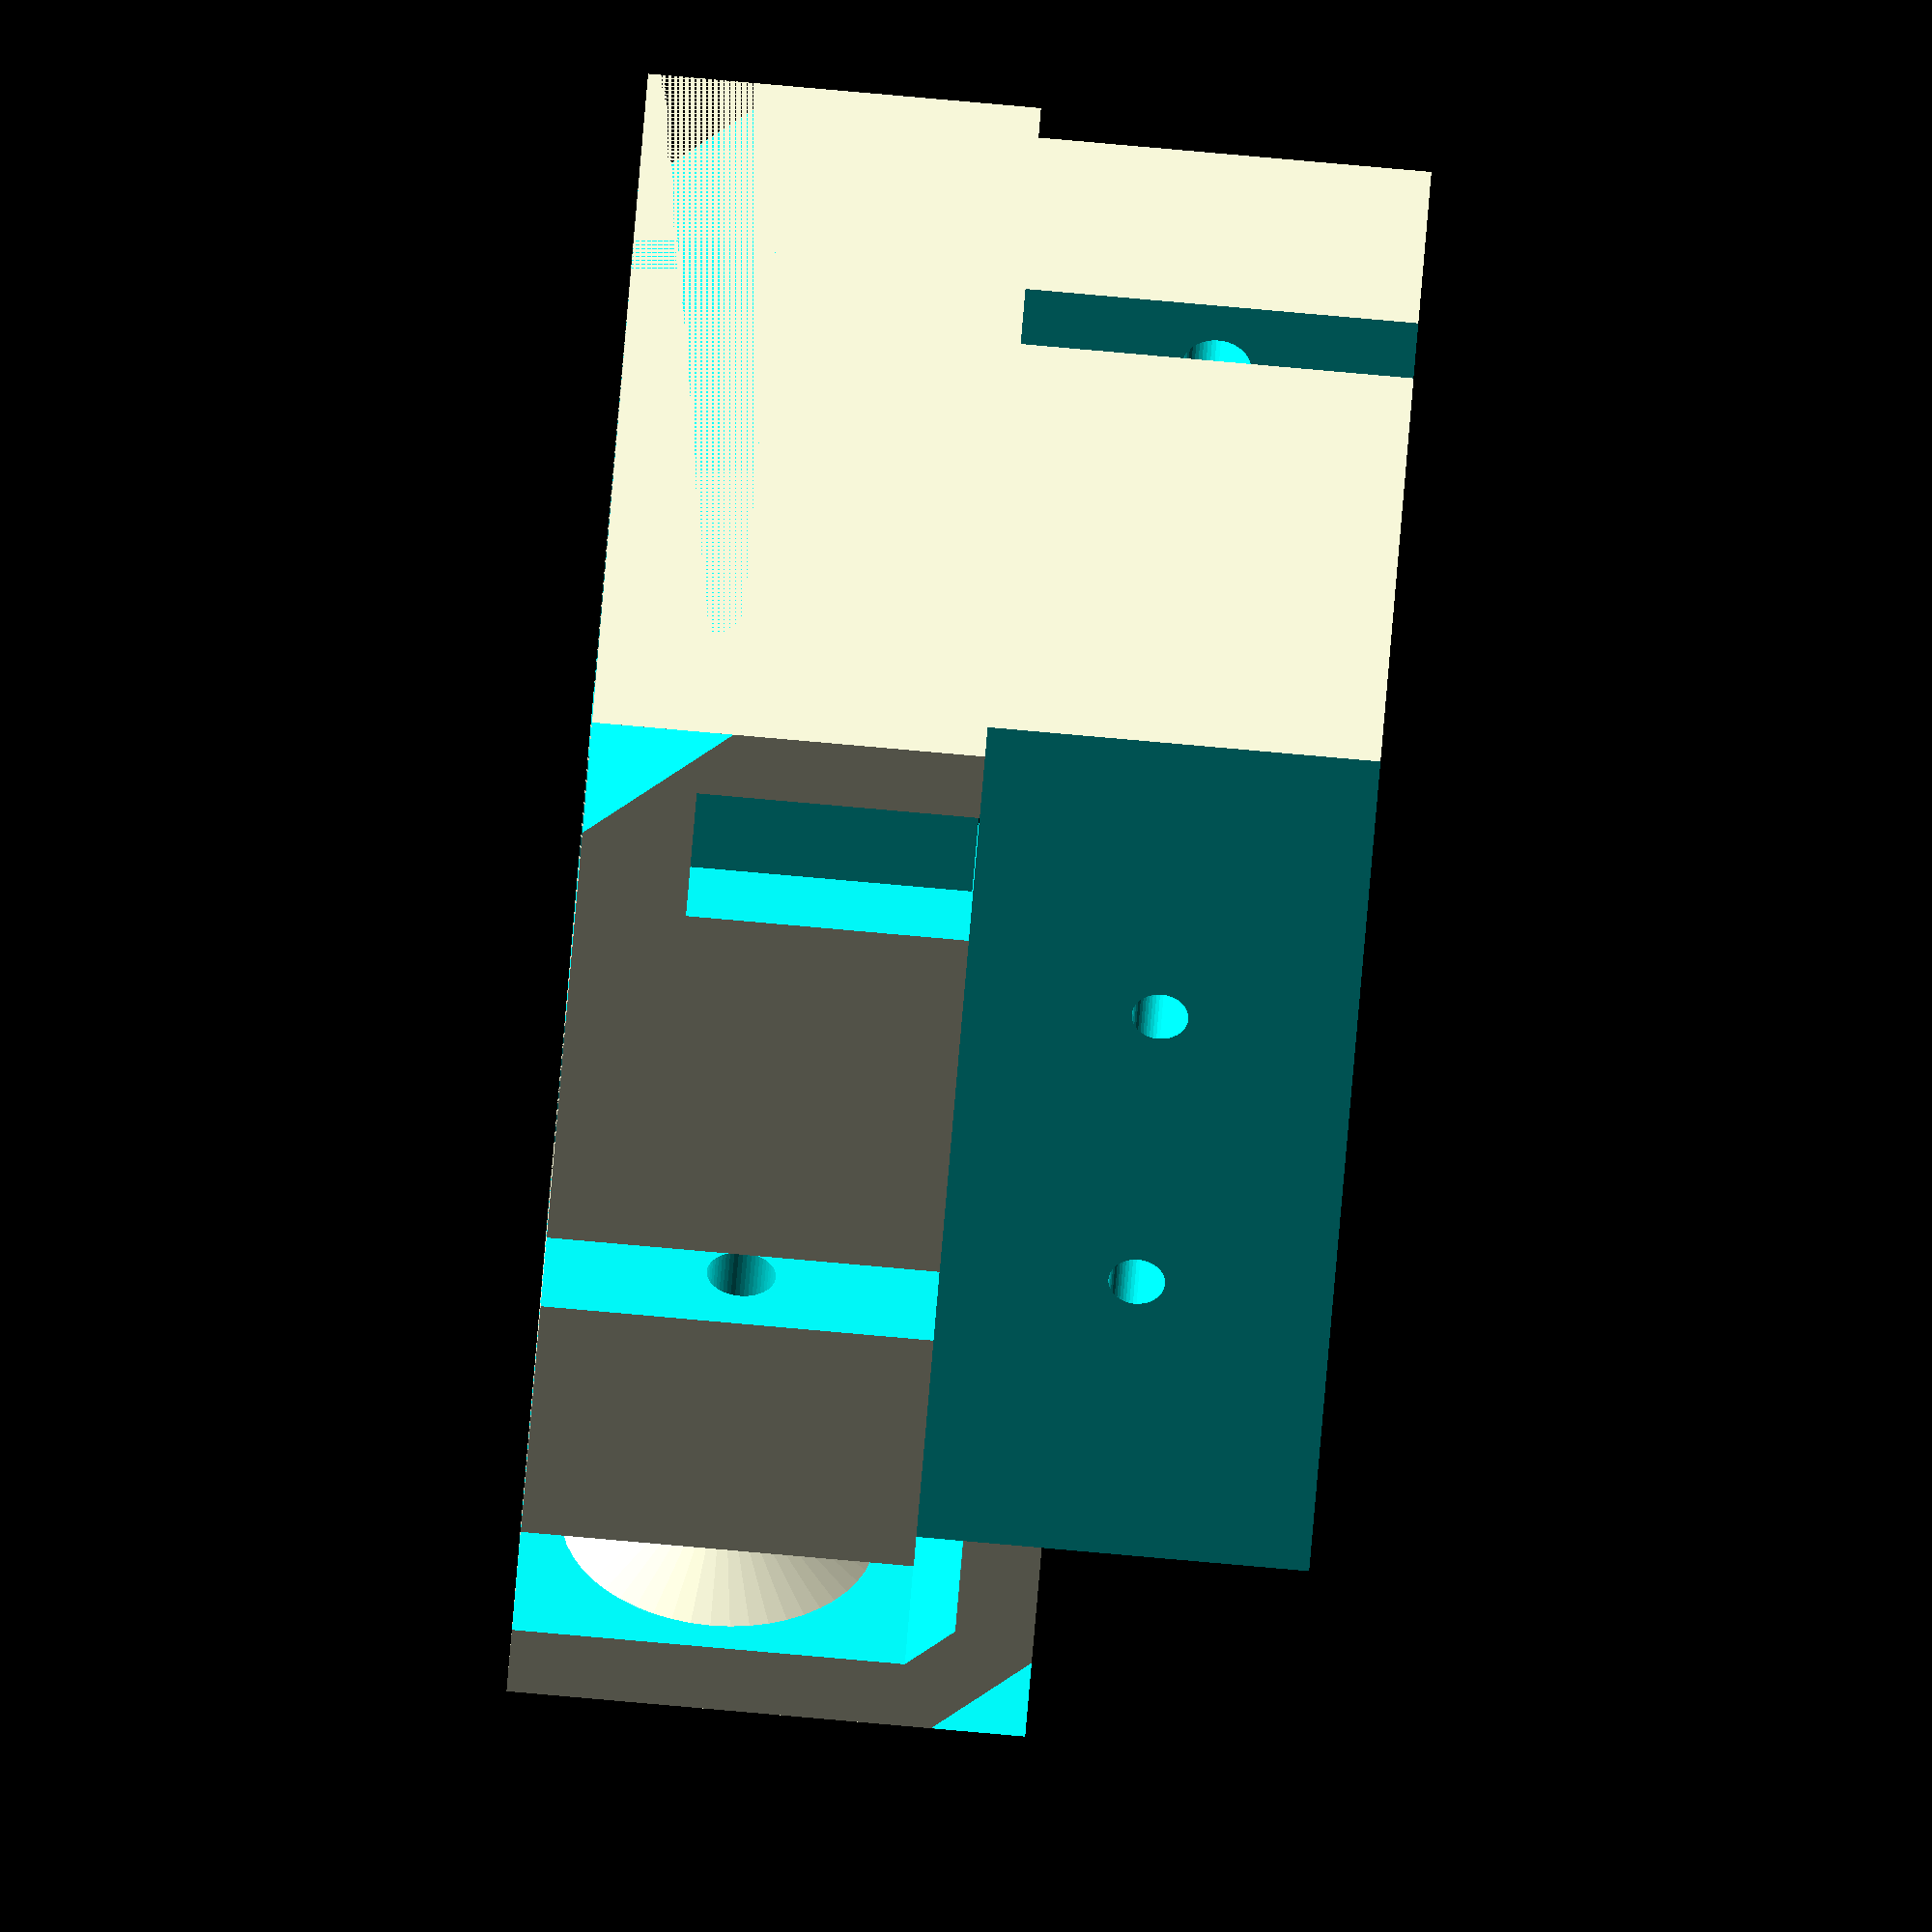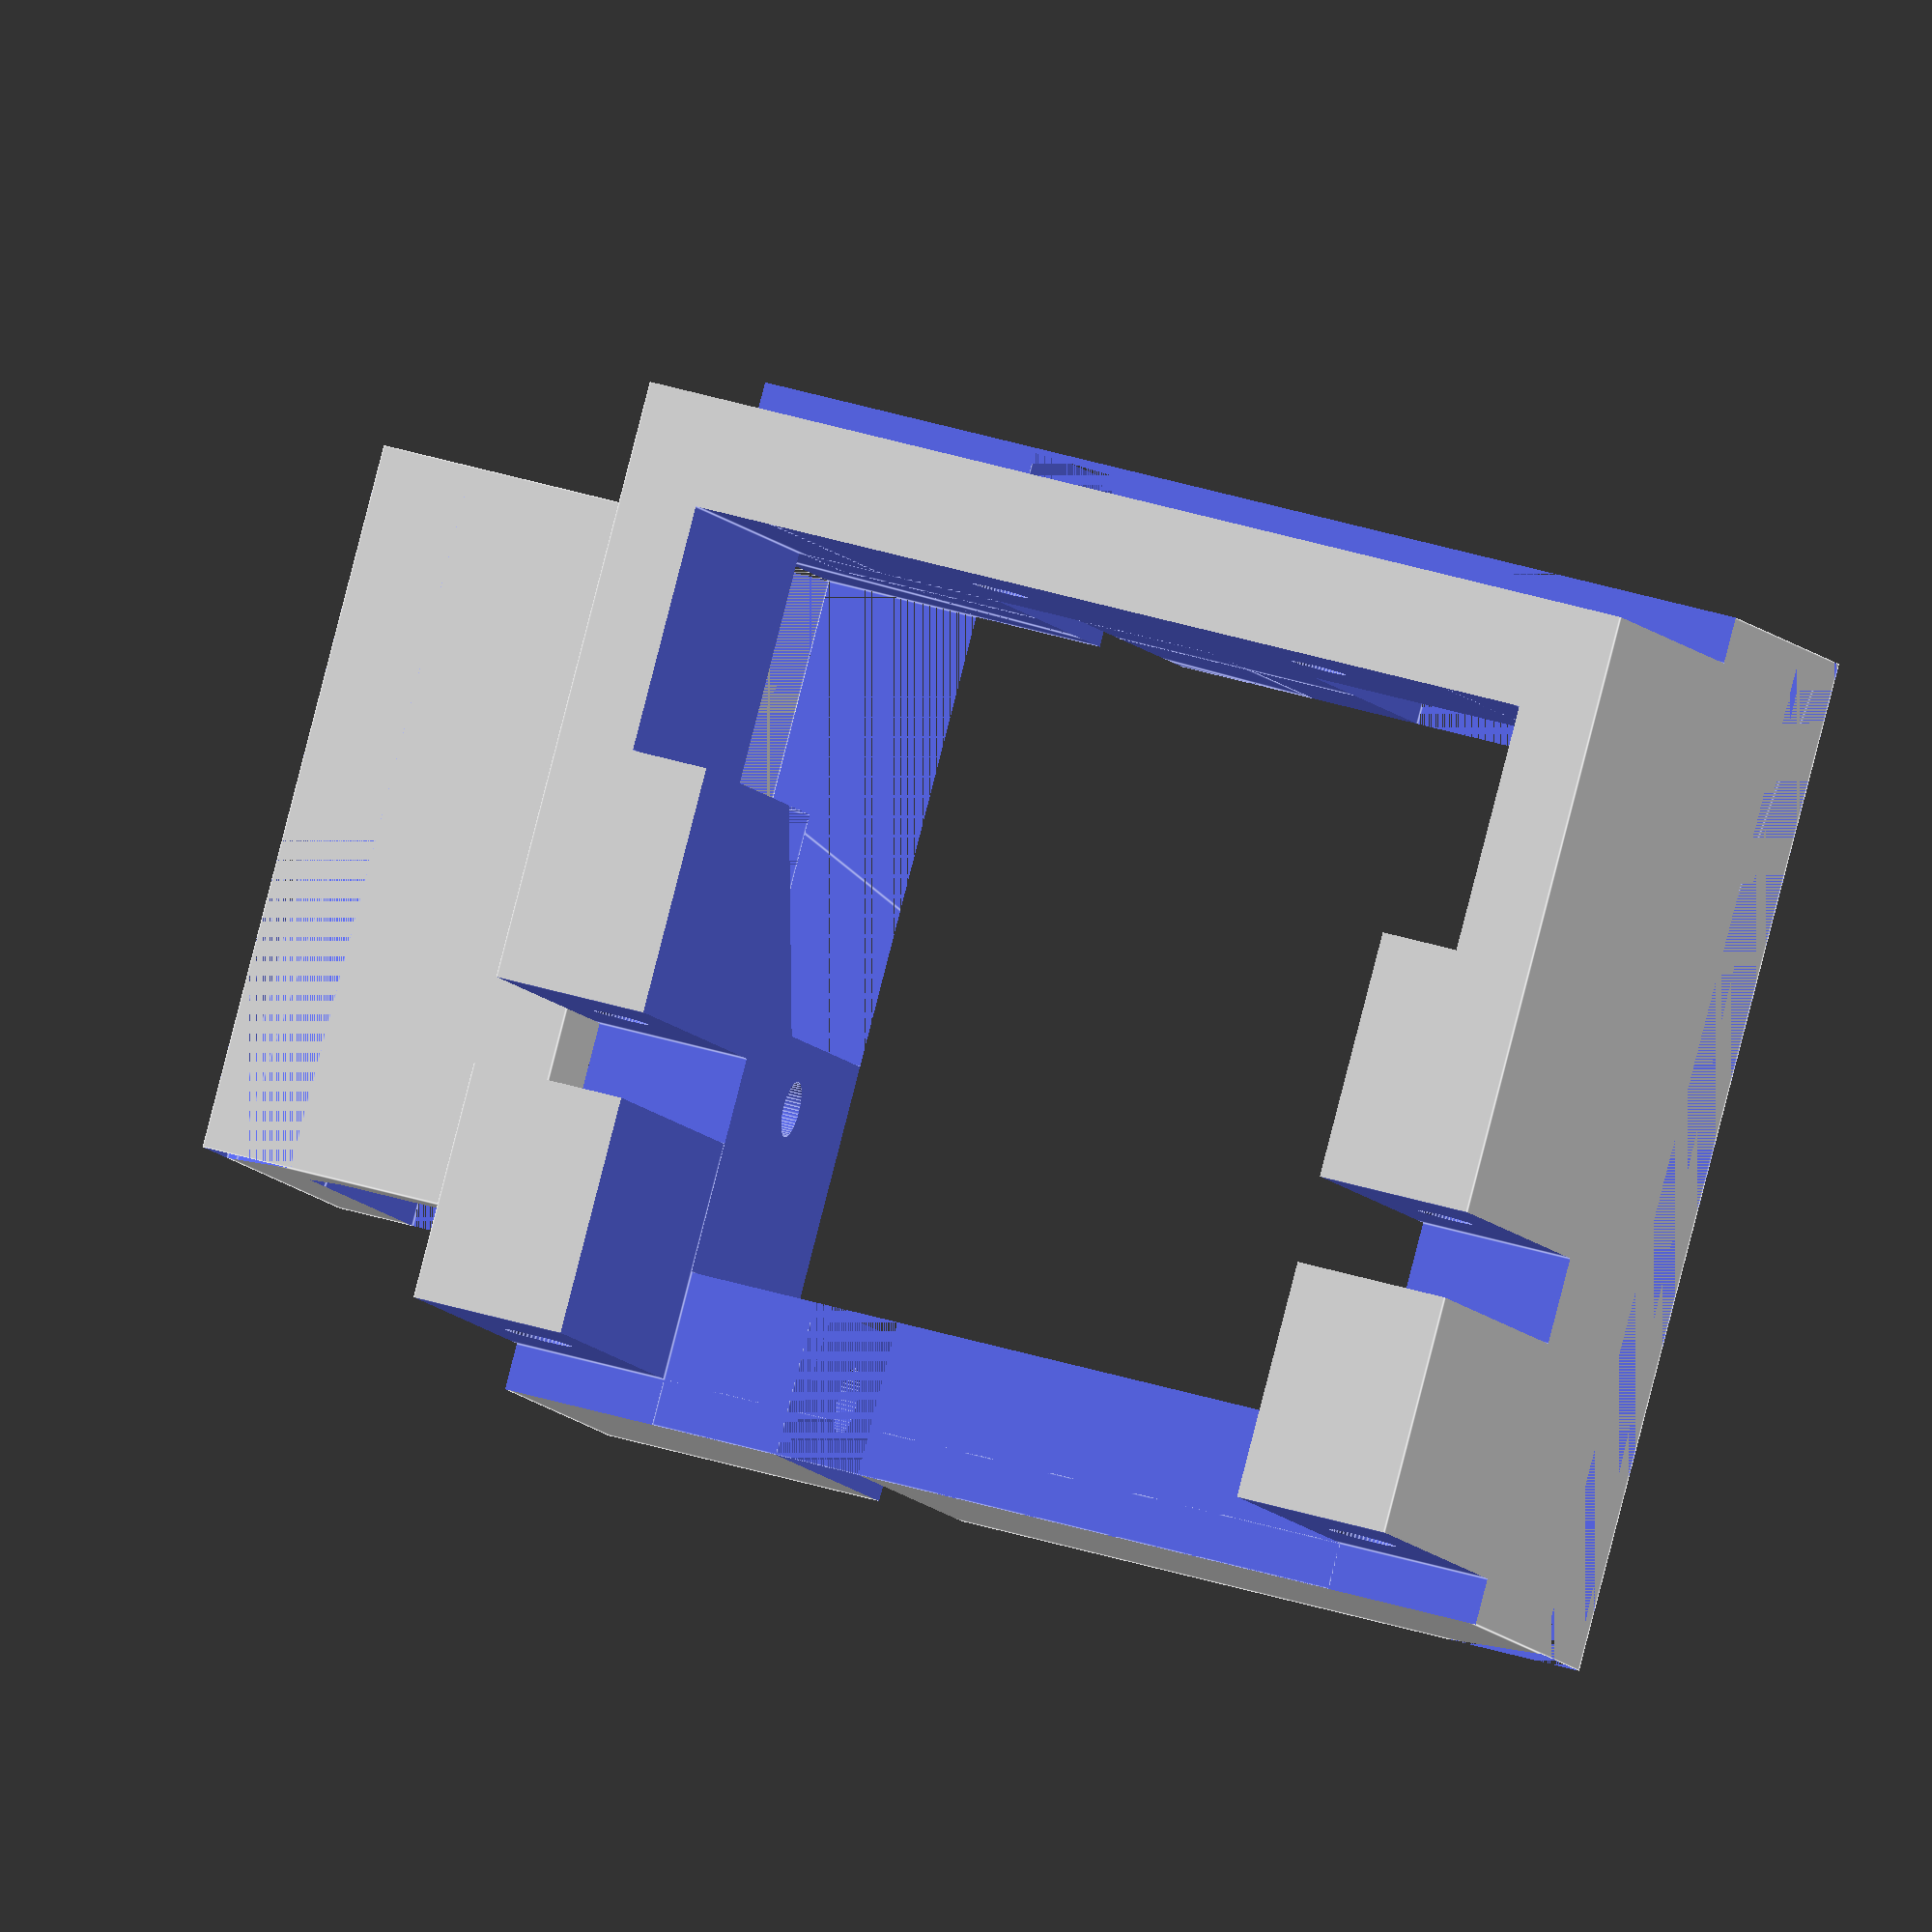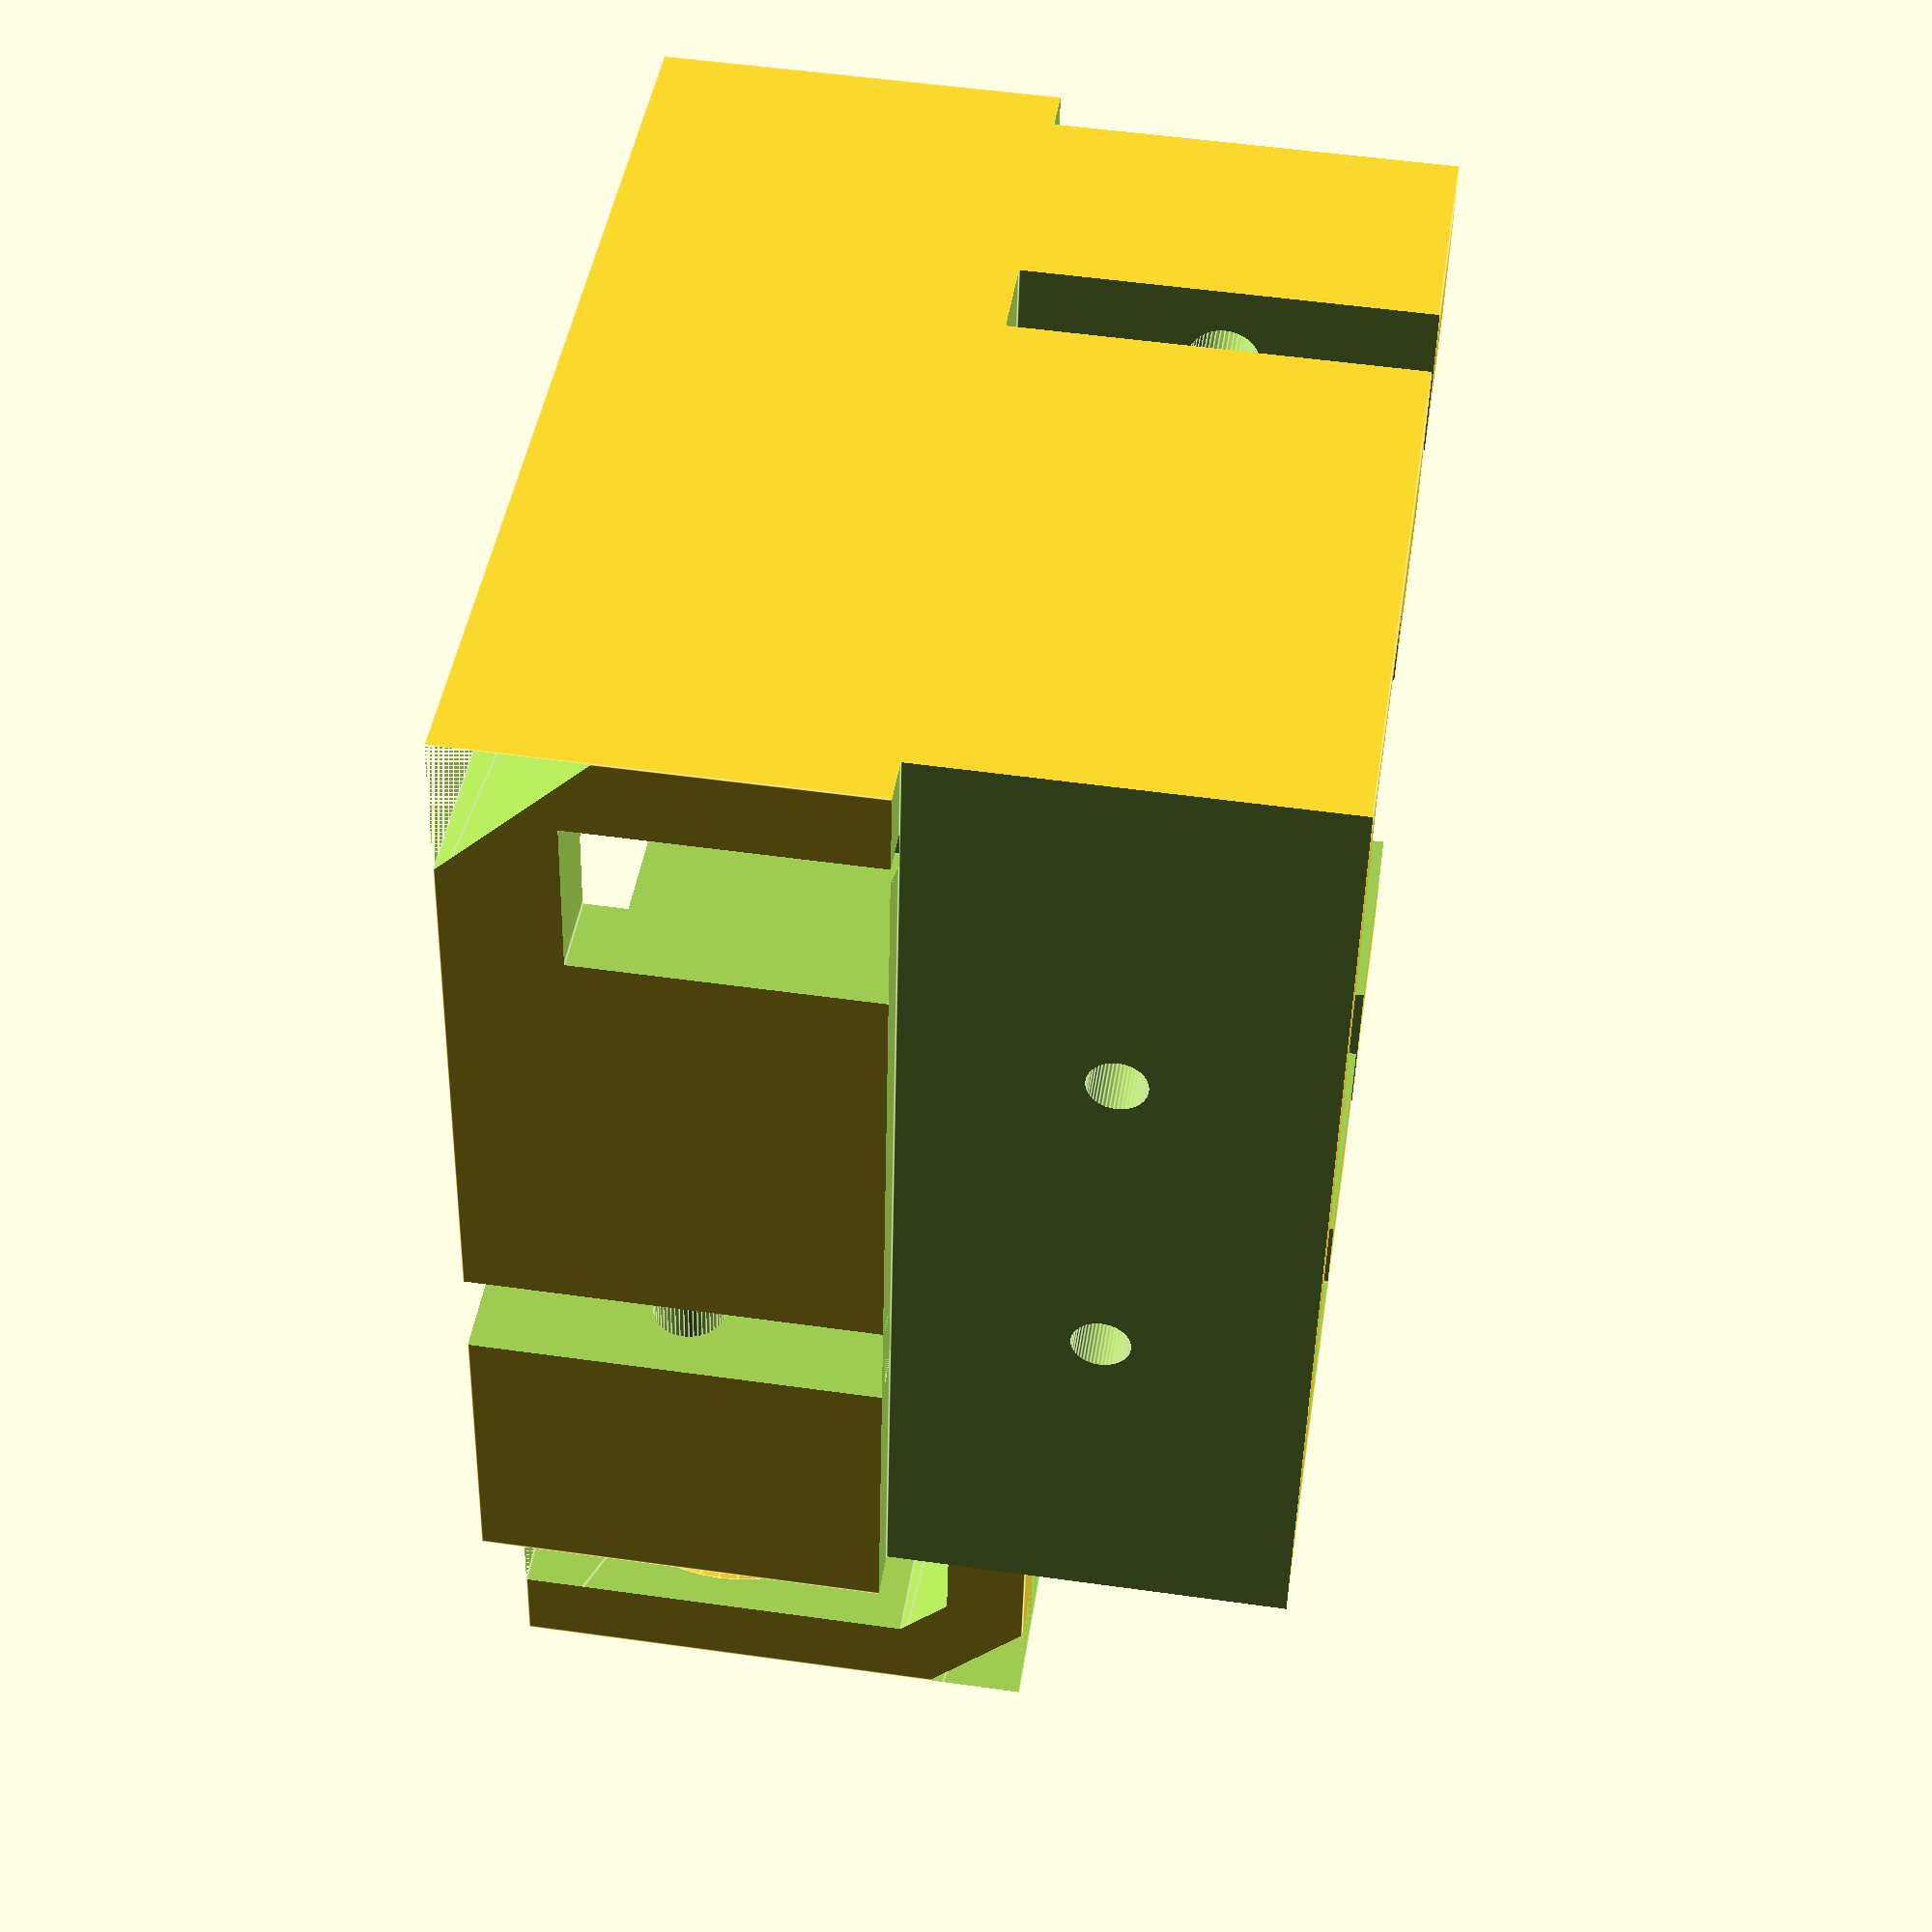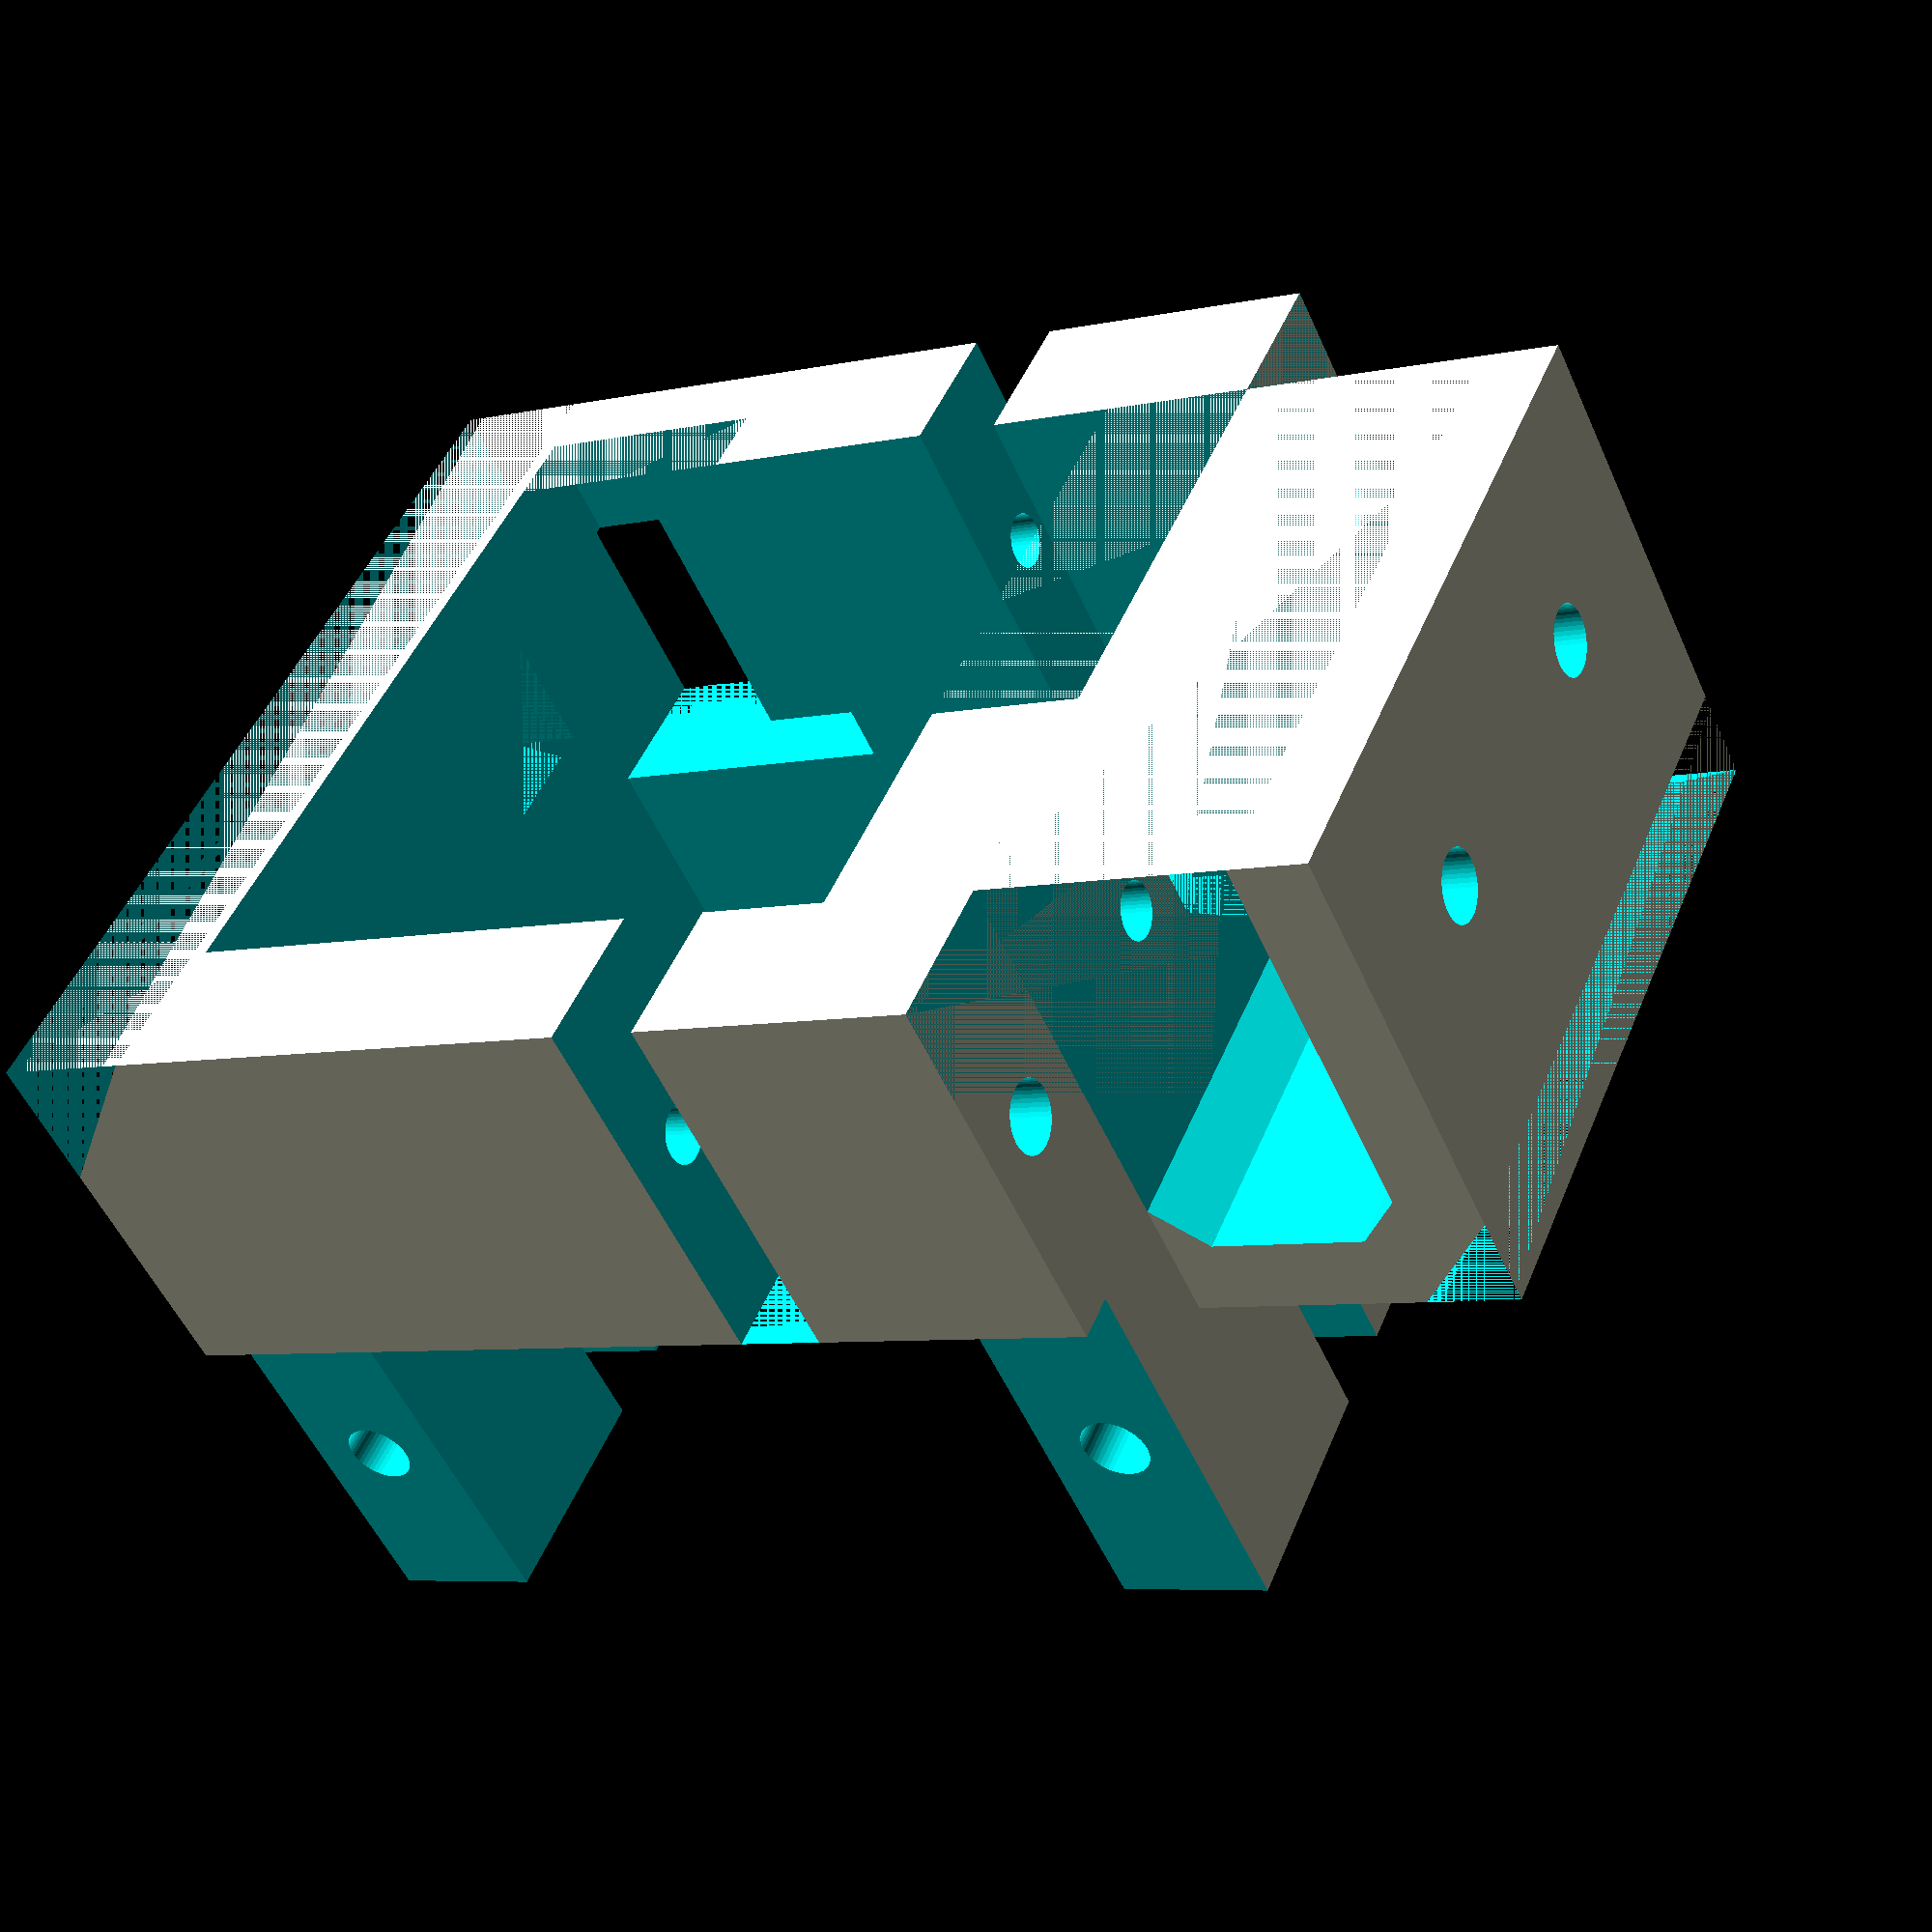
<openscad>
/*
 * Copyright (c) 2019, Vigibot
 * All rights reserved.
 * 
 * Redistribution and use in source and binary forms, with or without modification, are permitted provided that the following conditions are met:
 *   * Redistributions of source code must retain the above copyright notice, this list of conditions and the following disclaimer.
 *   * Redistributions in binary form must reproduce the above copyright notice, this list of conditions and the following disclaimer in the documentation and/or other materials provided with the distribution.
 * 
 * Description: OpenSCAD design for clamp holder part of Vigibot
 * Author:      Gilles Bouissac
 */

PRECISION=50;

$fn = PRECISION;

MAIN_X = 33;
MAIN_Y = 33;
MAIN_Z = 25;

GEAR_BOX_X = 23;
GEAR_BOX_Y = 10.5;
GEAR_BOX_Z = 16.5;


module drillThread ( t=5 ) {
    cylinder ( r=0.9, h=t, center=true );
}

module drillHead ( h=5 ) {
    cylinder ( r=1.1, h=h, center=true );
}

module drillScrew ( h=5, t=10 ) {
    drillHead ( h=h );
    drillThread ( t=t );
}

module mainBoxHoles () {
// Full-Traversal on Y
    // Left cut
    translate ( [ -0.5, MAIN_Y/2-(MAIN_Y+10)/2, MAIN_Z-12.5])
        cube( [2.0, MAIN_Y+10, 13] );
    // Right cut
    translate ( [ MAIN_X-1.5, MAIN_Y/2-(MAIN_Y+10)/2, MAIN_Z-12.5])
        cube( [2.0, MAIN_Y+10, 13] );
    // Middle cut
    translate ( [ 9.2, MAIN_Y/2-(MAIN_Y+10)/2, MAIN_Z-12.5])
        cube( [2.8, MAIN_Y+10, 13] );

// Full-Traversal on Z
    // Middle cut
    translate ( [ 5, 5, MAIN_Z/2-(MAIN_Z+10)/2])
        cube( [23, 23, MAIN_Z+10] );

// Full-Traversal on X
    // Middle cut (clamp servo handles)
    translate ( [ MAIN_X/2-(MAIN_X+10)/2, MAIN_Y-12, -0.5 ])
        cube( [MAIN_X+10, 2.8, 13] );
    // Bevel
    translate ( [ -5, 0, 0 ])
    rotate( [0,90,0] )
    linear_extrude ( height=MAIN_X+10 )
        polygon ( [
            [0,0], [0,4.5], [-4.5,0]
        ]);

// Semi-Traversal on Y
    // Servo horn hole
    translate ( [ MAIN_X-5, MAIN_Y/2, 0 ])
    rotate( [-90,0,0] )
    linear_extrude ( height=MAIN_Y )
        polygon ( [
            [0,0], [-14.75,0], [-14.75,-8.25],
            [-10.5,-12.5], [0,-12.5]
        ]);

    // Little triangle at the top of servo
    translate ( [ MAIN_X-9, 2.5, 3.5])
    rotate( [-90,0,0] )
    linear_extrude ( height=10 )
        polygon ( [
            [0,0], [0,-4], [-4,-4]
        ]);

    // Little triangle at the bottom of servo
    translate ( [ MAIN_X-15.5, MAIN_Y-2.5-2.5, 12.5])
    rotate( [-90,0,0] )
    linear_extrude ( height=2.5 )
        polygon ( [
            [0,0], [2.5,0], [2.5,-2.5]
        ]);

// Semi-Traversal on Z
    // Left cut
    translate ( [ 0, 5, 12.5])
        cube( [10, 23, 13] );
    // Right cut
    translate ( [ MAIN_X-5-8, 2.5, 7.5])
        cube( [8, 28, MAIN_Z] );

// Semi-Traversal on X
    // Right hollow
    translate ( [ MAIN_X-7.5, 5, 0])
        cube( [5, 8, 12.5] );

    // Right cut
    translate ( [ MAIN_X-9, 2.5, 3.5])
        cube( [10, 5, 9] );

}

module mainBox() {
    difference () {
        // main cube
        cube( [MAIN_X, MAIN_Y, MAIN_Z] );
        mainBoxHoles ();
    }
}

module gearBoxHoles () {

// Full-Traversal on X

    // Middle cut
    translate ( [ GEAR_BOX_X/2-(GEAR_BOX_X+10)/2, 0, 0 ])
    rotate( [0,90,0] )
    linear_extrude ( height=GEAR_BOX_X+10 )
        polygon ( [
            // -0.001 to avoid manifold problems
            [0,0], [0,8], [-12.5,8], [-14,6.5], [-14,1.5], [-12.5-0.001,0]
        ]);

    // Bevel
    translate ( [ GEAR_BOX_X/2-(GEAR_BOX_X+10)/2, GEAR_BOX_Y, GEAR_BOX_Z-3 ])
    rotate( [0,90,0] )
    linear_extrude ( height=GEAR_BOX_X+10 )
        polygon ( [
            [0,0], [-3,0], [-3,-3]
        ]);


}

module clampStand () {
    rotate( [90,0,0] )
    rotate_extrude()
    polygon ( [
        [0,0], [5,0], [2.5,1.4], [0,1.4]
    ]);
}

module gearBox() {
    translate ( [ (MAIN_X-GEAR_BOX_X)/2, MAIN_Y, 0]) {
        difference () {
            // main cube
            cube( [GEAR_BOX_X, GEAR_BOX_Y, GEAR_BOX_Z] );
            gearBoxHoles ();
        }
        translate ( [ 6.1, GEAR_BOX_Y-2.5, 6.25])
            clampStand();
        translate ( [ GEAR_BOX_X-6.1, GEAR_BOX_Y-2.5, 6.25])
            clampStand();
    }
}

module makeBoxes() {
    mainBox();
    gearBox();
}

module clampHolder() {
    difference() {
        makeBoxes();

    // Screws on Y
        // Clamp screws
        translate ( [ (MAIN_X-GEAR_BOX_X)/2+6.1, MAIN_Y+GEAR_BOX_Y, 6.25]) {
            rotate( [90,0,0] )
                drillScrew ( 10, 40 );
        }
        translate ( [ (MAIN_X+GEAR_BOX_X)/2-6.1, MAIN_Y+GEAR_BOX_Y, 6.25]) {
            rotate( [90,0,0] )
                drillScrew ( 10, 40 );
        }

        // Servo handle screws
        translate ( [ 2.5, MAIN_Y, 6.25]) {
            rotate( [90,0,0] )
                drillScrew ( 20, 36 );
        }
        translate ( [ MAIN_X-2.5, MAIN_Y, 6.25]) {
            rotate( [90,0,0] )
                drillScrew ( 20, 36 );
        }

    // Screws on X
        translate ( [ 0, 2.5, MAIN_Z-6.25]) {
            rotate( [0,90,0] )
                drillScrew ( 20, 36 );
        }
        translate ( [ 0, MAIN_Y-2.5, MAIN_Z-6.25]) {
            rotate( [0,90,0] )
                drillScrew ( 20, 36 );
        }

        translate ( [ MAIN_X, 11.1, MAIN_Z-6.25]) {
            rotate( [0,90,0] )
                drillScrew ( 0, 20 );
        }
        translate ( [ MAIN_X, MAIN_Y-11.1, MAIN_Z-6.25]) {
            rotate( [0,90,0] )
                drillScrew ( 0, 20 );
        }
    }
}


// ------------------------------
//
//   Debug section
//
// ------------------------------
clampHolder();





</openscad>
<views>
elev=89.4 azim=51.9 roll=265.0 proj=o view=solid
elev=187.0 azim=105.0 roll=164.8 proj=o view=edges
elev=127.3 azim=8.8 roll=261.4 proj=p view=edges
elev=233.4 azim=66.5 roll=336.2 proj=p view=solid
</views>
